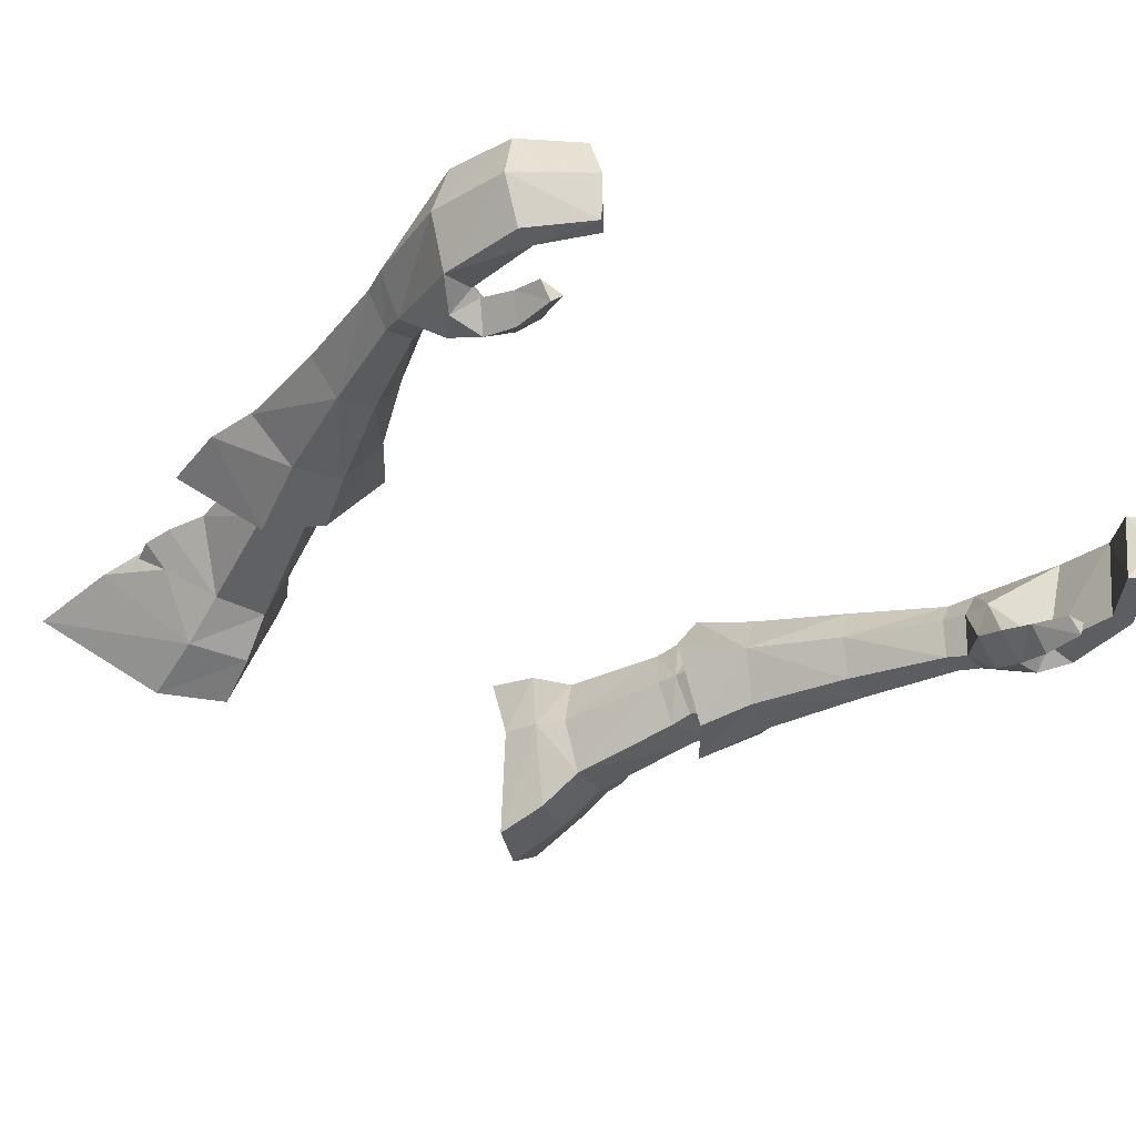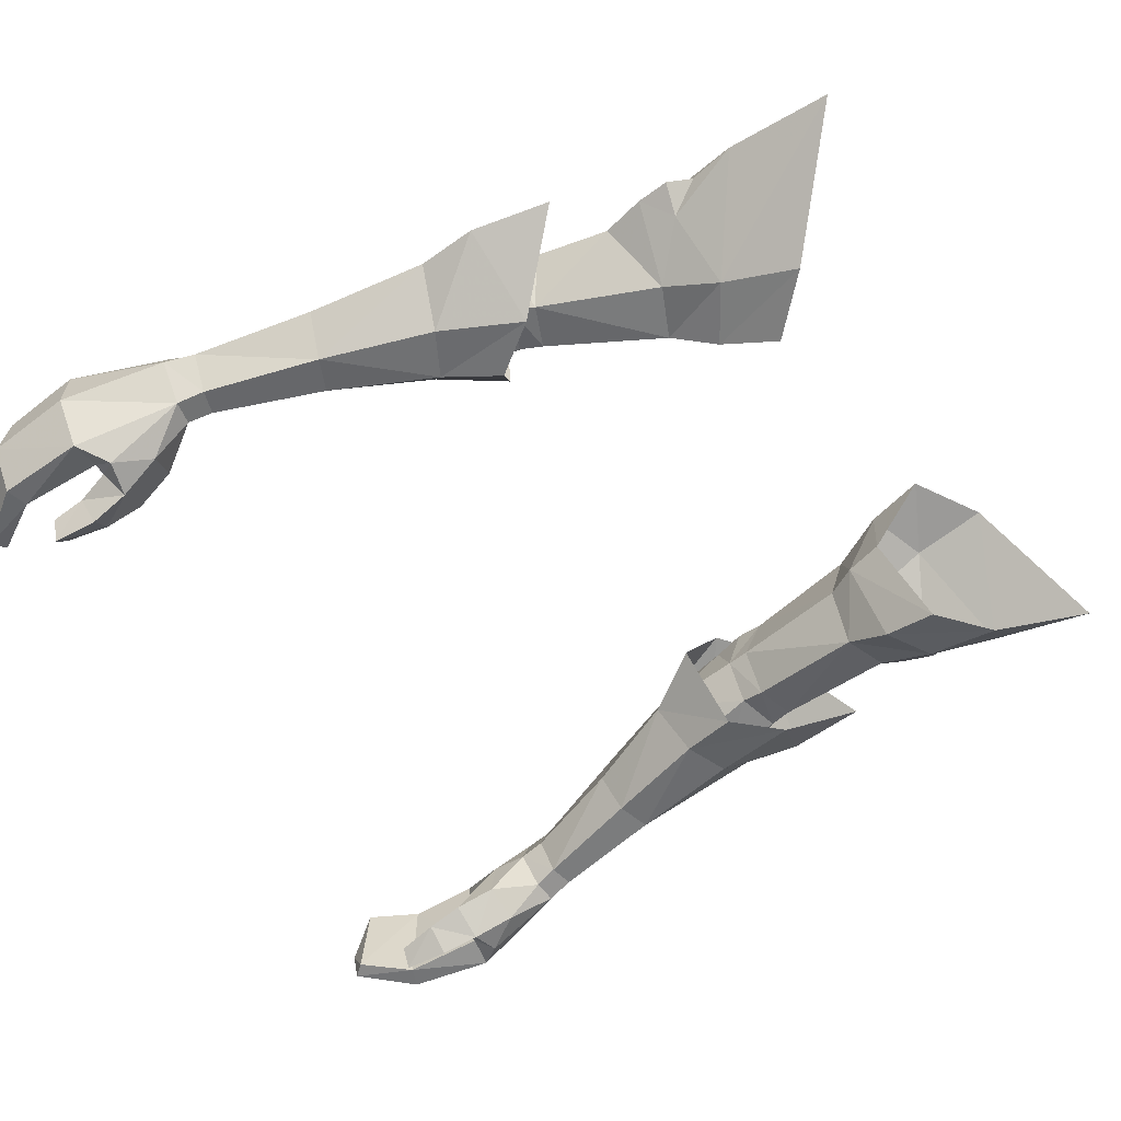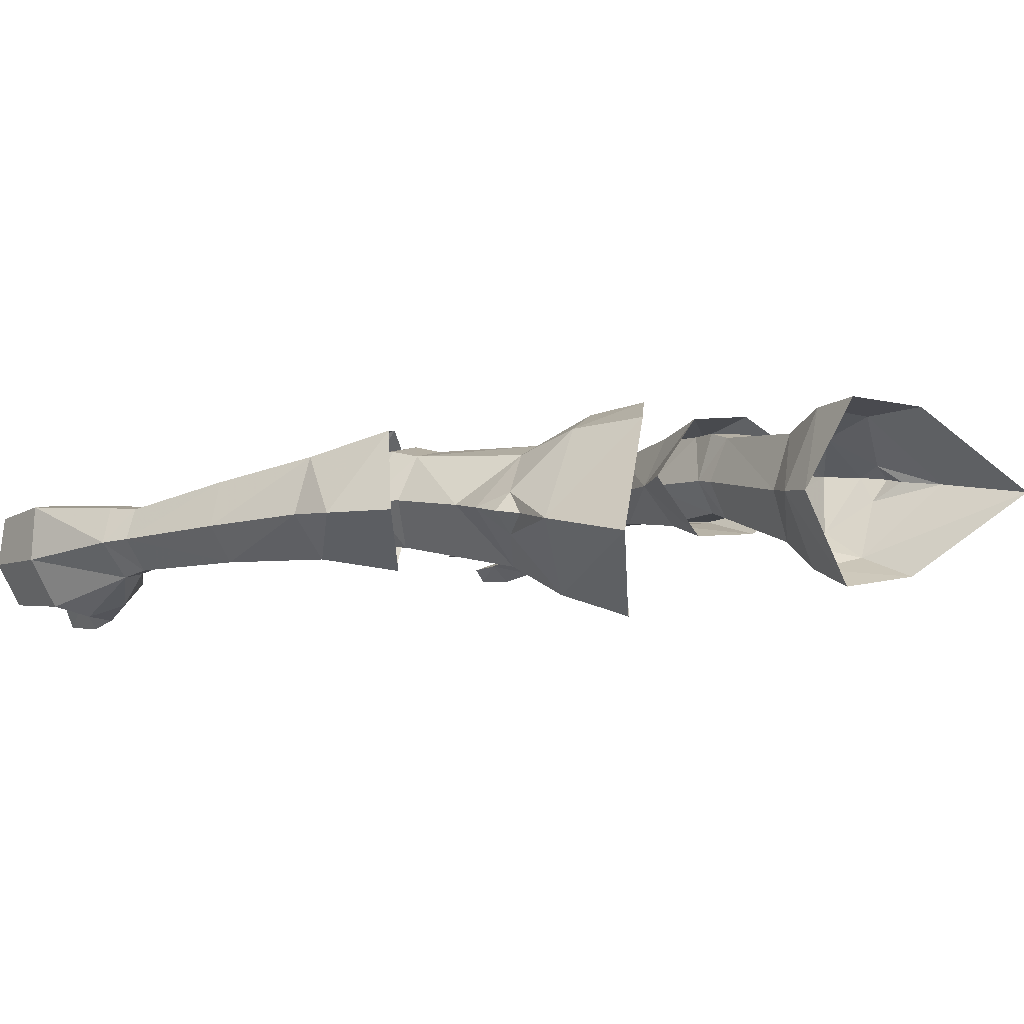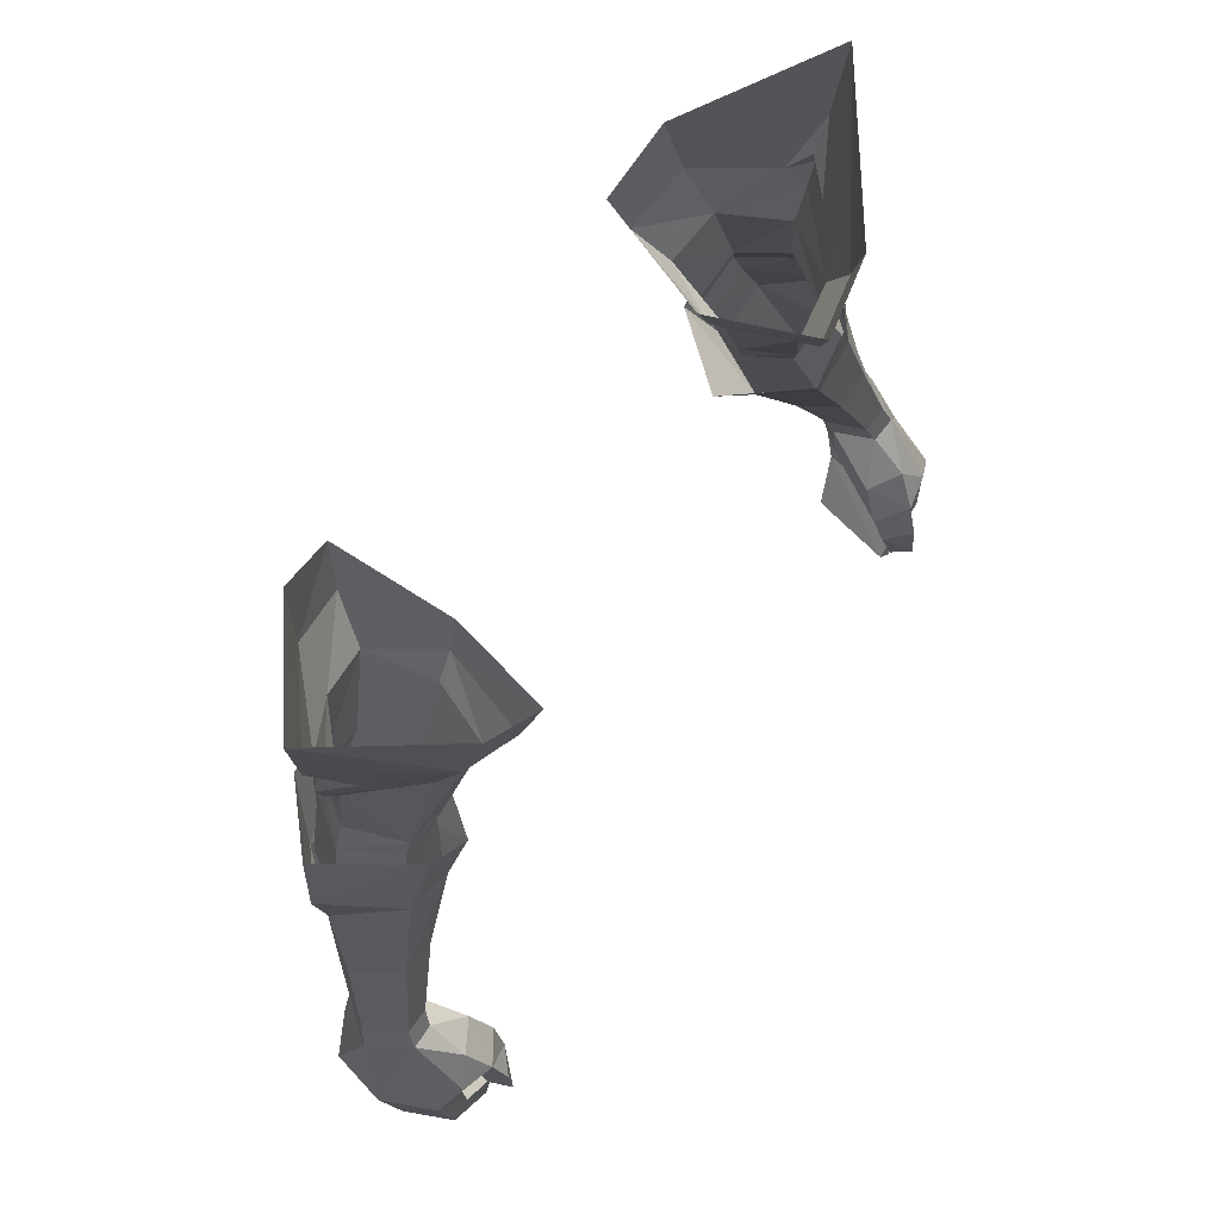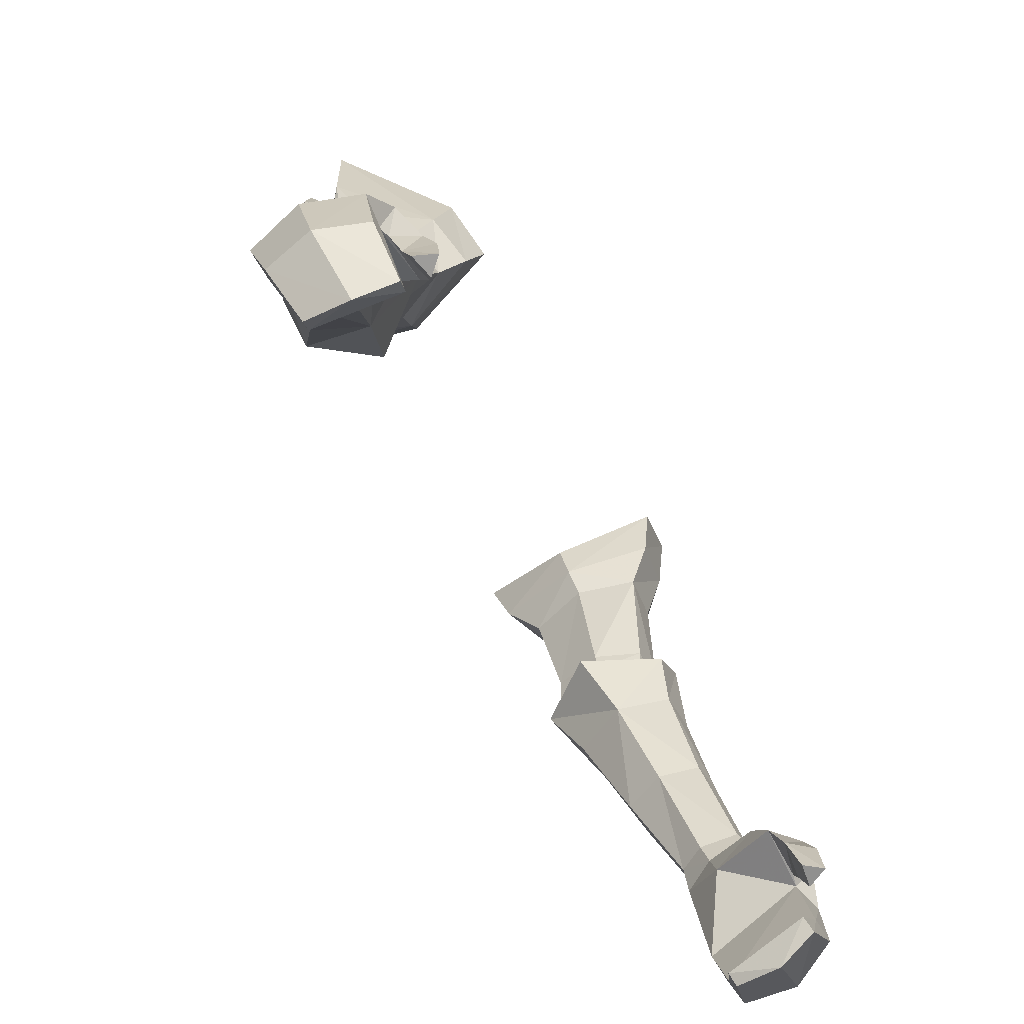
<metadata>
{"format":"obj","ext":"obj","renderer":"f3d","projection":"perspective","resolution":1024,"background":"white","views":[{"elev":-40.2,"azim":139.1,"up":"+Y"},{"elev":-52.0,"azim":-62.2,"up":"+Y"},{"elev":4.3,"azim":-47.0,"up":"+Y"},{"elev":70.5,"azim":-53.8,"up":"+Z"},{"elev":-70.9,"azim":-58.8,"up":"+Z"}]}
</metadata>
<code>
g dancer_glove_female_75580
v 8.202 3.501 58.51
v 8.989 2.635 56.4
v 8.134 0.7395 56.01
v 6.599 1.293 57.94
v 9.689 -1.042 60.29
v 8.295 -1.133 58.67
v 9.038 -0.8773 56.77
v 10.57 -0.8012 57.43
v 9.769 3.581 59.85
v 10.7 2.64 57.01
v 8.134 0.7395 56.01
v 7.884 2.821 60.37
v 7.457 1.111 59.9
v 6.309 1.011 63.77
v 6.876 3.117 64.06
v 8.489 2.879 64.64
v 9.47 2.747 60.88
v 7.035 -0.9735 63.88
v 8.242 -0.3497 60.04
v 9.61 -0.2761 60.48
v 8.657 -0.7101 64.45
v 5.686 1.066 64.71
v 6.32 4.126 65.68
v 8.217 3.768 66.61
v 8.407 -1.502 66.3
v 6.609 -1.854 65.37
v 5.872 4.575 67.55
v 7.847 4.187 69.14
v 11.09 1.192 68.02
v 11.42 1.035 71.44
v 8.031 -2.005 68.74
v 6.132 -2.331 67.21
v 5.25 1.167 65.95
v 10.4 1.351 60.95
v 10.17 1.312 63.33
v 10.2 1.834 65.74
v 10.62 1.241 66.56
v 10.07 0.4885 65.65
v -8.212 3.501 58.51
v -6.609 1.293 57.94
v -8.144 0.7395 56.01
v -8.999 2.635 56.4
v -9.716 -1.062 60.23
v -10.58 -0.8012 57.43
v -9.048 -0.8774 56.77
v -8.305 -1.133 58.66
v -10.71 2.64 57.01
v -9.779 3.581 59.86
v -8.144 0.7395 56.01
v -6.319 1.011 63.77
v -7.468 1.11 59.9
v -7.894 2.821 60.37
v -6.887 3.117 64.06
v -9.481 2.747 60.88
v -8.499 2.879 64.64
v -9.62 -0.2761 60.48
v -8.253 -0.3497 60.04
v -7.045 -0.9736 63.88
v -8.667 -0.7101 64.45
v -5.696 1.066 64.71
v -6.331 4.126 65.68
v -8.228 3.768 66.61
v -8.417 -1.502 66.3
v -6.619 -1.854 65.38
v -5.882 4.575 67.55
v -7.857 4.187 69.14
v -11.1 1.192 68.02
v -11.43 1.035 71.44
v -8.041 -2.005 68.74
v -6.143 -2.331 67.21
v -5.26 1.167 65.95
v -10.18 1.312 63.33
v -10.41 1.351 60.95
v -10.21 1.834 65.74
v -10.63 1.241 66.56
v -10.08 0.4884 65.65
v 12.35 0.9904 59.64
v 11.99 1.213 62.25
v 12.08 0.8225 57.76
v 12.35 0.9904 59.64
v 10.65 1.32 64.7
v 10.87 1.285 65.75
v 12.08 0.8225 57.76
v 11.99 1.213 62.25
v -12.36 0.9904 59.64
v -12 1.213 62.25
v -12.09 0.8224 57.76
v -12.36 0.9904 59.64
v -10.66 1.32 64.7
v -10.88 1.285 65.75
v -12.09 0.8224 57.76
v -12 1.213 62.25
f 1 2 3
f 3 4 1
f 5 6 7
f 7 8 5
f 1 9 10
f 10 2 1
f 6 4 11
f 11 7 6
f 12 13 14
f 14 15 12
f 15 16 17
f 17 12 15
f 18 19 20
f 20 21 18
f 15 14 22
f 22 23 15
f 16 15 23
f 23 24 16
f 18 21 25
f 25 26 18
f 22 14 18
f 18 26 22
f 24 23 27
f 27 28 24
f 29 24 28
f 28 30 29
f 25 29 30
f 30 31 25
f 26 25 31
f 31 32 26
f 32 33 22
f 22 26 32
f 18 14 13
f 13 19 18
f 20 34 35
f 35 21 20
f 35 34 17
f 17 16 35
f 36 24 29
f 29 37 36
f 38 37 29
f 29 25 38
f 39 40 41
f 41 42 39
f 43 44 45
f 45 46 43
f 39 42 47
f 47 48 39
f 46 45 49
f 49 40 46
f 50 51 52
f 52 53 50
f 54 55 53
f 53 52 54
f 56 57 58
f 58 59 56
f 60 50 53
f 53 61 60
f 61 53 55
f 55 62 61
f 63 59 58
f 58 64 63
f 58 50 60
f 60 64 58
f 65 61 62
f 62 66 65
f 66 62 67
f 67 68 66
f 68 67 63
f 63 69 68
f 69 63 64
f 64 70 69
f 60 71 70
f 70 64 60
f 58 57 51
f 51 50 58
f 72 73 56
f 56 59 72
f 54 73 72
f 72 55 54
f 67 62 74
f 74 75 67
f 67 75 76
f 76 63 67
f 77 78 5
f 79 10 80
f 35 16 81
f 81 21 35
f 36 82 81
f 21 81 38
f 33 27 23
f 5 8 77
f 8 83 77
f 9 84 80
f 10 9 80
f 22 33 23
f 82 37 38
f 37 82 36
f 81 82 38
f 25 21 38
f 81 16 36
f 16 24 36
f 85 43 86
f 87 88 47
f 89 55 72
f 72 59 89
f 89 90 74
f 76 89 59
f 61 65 71
f 43 85 44
f 44 85 91
f 48 88 92
f 47 88 48
f 61 71 60
f 76 75 90
f 74 90 75
f 76 90 89
f 76 59 63
f 74 55 89
f 74 62 55
g dancer_glove_female_75580
v 13.8 0.5349 45.54
v 12.83 0.5444 45.57
v 12 0.6394 48.67
v 12.89 0.6261 48.84
v 13.47 -0.5486 49.13
v 14.18 -1.333 45.8
v 12.61 -1.847 49.27
v 13.4 -3.076 46.11
v 10.7 -2.339 47.79
v 10.38 -2.991 46.58
v 11.4 -3.72 46.79
v 11.75 -3.013 48.05
v 11.6 -3.218 45.19
v 11.98 -2.96 46.24
v 11.21 -4.138 45.57
v 11.19 -4.25 44.09
v 11.53 -3.53 44.17
v 11.53 -3.53 44.17
v 10.72 -3.69 44.11
v 10.44 -3.405 45.41
v 11.6 -3.218 45.19
v 12.69 0.04152 43.38
v 13.47 -0.0377 43.14
v 13.76 -1.728 43.08
v 11.62 -0.3877 41.92
v 11.96 -0.4518 41.59
v 11.86 -1.985 41.18
v 12.35 -2.853 46.18
v 12.29 -3.24 43.55
v 13.03 -3.283 43.32
v 11.14 -3.219 41.98
v 11.54 -3.318 41.59
v 11.14 -3.219 41.98
v 12.29 -3.24 43.55
v 12.35 -2.853 46.18
v 11.96 -0.4518 41.59
v 11.86 -1.985 41.18
v 10.44 -3.405 45.41
v 10.72 -3.69 44.11
v 11.79 -1.79 49.15
v 12.61 -1.847 49.27
v 12.43 -1.549 50.11
v 11.6 -1.517 49.9
v 13.47 -0.5486 49.13
v 12.89 0.6261 48.84
v 12.56 0.6108 49.82
v 13.17 -0.3855 50.1
v 11.23 -0.2972 49.57
v 11.39 -0.4738 48.71
v 11.39 -0.4738 48.71
v 11.69 0.6063 49.63
v 12 0.6394 48.67
v 9.771 0.2143 52.89
v 10.31 1.656 53.04
v 10.38 -1.047 53.36
v 11.53 -1.076 53.77
v 12.5 0.2529 53.92
v 12.08 0.8225 57.76
v 10.57 -0.8012 57.43
v 11.62 1.681 53.39
v 8.989 2.635 56.4
v 10.7 2.64 57.01
v 12.08 0.8225 57.76
v 9.038 -0.8773 56.77
v 8.134 0.7395 56.01
v 8.134 0.7395 56.01
v 10.38 -2.991 46.58
v 11.98 -2.96 46.24
v 10.83 1.307 59.99
v 10.4 1.351 60.95
v 9.61 -0.2761 60.48
v 9.841 -0.2798 59.76
v 8.242 -0.3497 60.04
v 8.412 -0.2044 59.28
v 8.099 2.956 59.44
v 7.884 2.821 60.37
v 9.47 2.747 60.88
v 9.723 2.88 60.02
v 7.457 1.111 59.9
v 7.636 1.105 59.17
v 8.079 0.7417 56.22
v 9.038 -0.7381 56.77
v 11.73 0.8616 57.68
v 10.7 2.513 57.02
v 10.01 2.729 58.97
v 10.54 -0.7693 57.45
v 8.415 2.775 58.43
v 8.988 2.528 56.4
v -13.81 0.5349 45.54
v -12.9 0.6261 48.84
v -12.01 0.6394 48.67
v -12.84 0.5443 45.57
v -14.19 -1.333 45.8
v -13.48 -0.5486 49.13
v -13.41 -3.076 46.11
v -12.62 -1.847 49.27
v -10.71 -2.339 47.79
v -11.76 -3.013 48.05
v -11.41 -3.72 46.79
v -10.39 -2.991 46.58
v -11.61 -3.218 45.19
v -11.22 -4.138 45.57
v -11.99 -2.96 46.24
v -11.54 -3.53 44.17
v -11.2 -4.25 44.09
v -11.54 -3.53 44.17
v -11.61 -3.218 45.19
v -10.45 -3.405 45.41
v -10.73 -3.69 44.11
v -12.7 0.04149 43.38
v -13.48 -0.03774 43.14
v -13.77 -1.728 43.08
v -11.63 -0.3877 41.92
v -11.97 -0.4519 41.59
v -11.87 -1.985 41.18
v -13.04 -3.283 43.32
v -12.3 -3.24 43.55
v -12.36 -2.853 46.18
v -11.55 -3.318 41.59
v -11.15 -3.22 41.98
v -12.3 -3.24 43.55
v -11.15 -3.22 41.98
v -12.36 -2.853 46.18
v -11.87 -1.985 41.18
v -11.97 -0.4519 41.59
v -10.73 -3.69 44.11
v -10.45 -3.405 45.41
v -11.8 -1.79 49.15
v -11.61 -1.517 49.9
v -12.44 -1.549 50.11
v -12.62 -1.847 49.27
v -13.48 -0.5486 49.13
v -13.18 -0.3855 50.1
v -12.57 0.6108 49.82
v -12.9 0.6261 48.84
v -11.4 -0.4738 48.71
v -11.24 -0.2973 49.57
v -11.4 -0.4738 48.71
v -12.01 0.6394 48.67
v -11.7 0.6062 49.63
v -9.781 0.2143 52.89
v -10.32 1.657 53.04
v -10.39 -1.047 53.36
v -11.54 -1.076 53.77
v -10.58 -0.8012 57.43
v -12.09 0.8224 57.76
v -12.51 0.2529 53.92
v -11.63 1.681 53.39
v -10.71 2.64 57.01
v -8.999 2.635 56.4
v -12.09 0.8224 57.76
v -8.144 0.7395 56.01
v -9.048 -0.8774 56.77
v -8.144 0.7395 56.01
v -11.99 -2.96 46.24
v -10.39 -2.991 46.58
v -9.62 -0.2761 60.48
v -10.41 1.351 60.95
v -10.84 1.307 59.99
v -9.851 -0.2799 59.76
v -8.422 -0.2045 59.28
v -8.253 -0.3497 60.04
v -9.481 2.747 60.88
v -7.894 2.821 60.37
v -8.109 2.956 59.44
v -9.733 2.88 60.02
v -7.646 1.105 59.17
v -7.468 1.11 59.9
v -8.089 0.7417 56.22
v -9.048 -0.7381 56.77
v -10.02 2.729 58.97
v -10.71 2.511 57.02
v -11.74 0.8615 57.68
v -10.55 -0.7694 57.45
v -8.425 2.775 58.43
v -8.999 2.492 56.4
v 11.26 -0.7261 47.63
v 12.51 -3.452 46.96
v 11.79 -1.79 49.15
v 11.39 -0.4738 48.71
v 10.7 -2.339 47.79
v 11.39 -0.4738 48.71
v 11.19 -4.25 44.09
v 11.54 -3.318 41.59
v -11.27 -0.7262 47.63
v -12.52 -3.452 46.96
v -11.8 -1.79 49.15
v -11.4 -0.4738 48.71
v -10.71 -2.339 47.79
v -11.4 -0.4738 48.71
v -11.2 -4.25 44.09
v -11.55 -3.318 41.59
f 93 94 95
f 95 96 93
f 93 96 97
f 97 98 93
f 98 97 99
f 99 100 98
f 101 102 103
f 103 104 101
f 105 106 103
f 103 107 105
f 105 107 108
f 108 109 105
f 110 111 112
f 112 113 110
f 114 94 93
f 93 115 114
f 115 93 98
f 98 116 115
f 117 114 115
f 115 118 117
f 115 116 119
f 119 118 115
f 100 120 121
f 121 122 100
f 121 123 124
f 124 122 121
f 124 119 116
f 116 122 124
f 114 117 125
f 125 126 114
f 116 98 100
f 100 122 116
f 127 94 114
f 114 126 127
f 117 128 129
f 129 125 117
f 108 107 130
f 130 131 108
f 103 102 130
f 130 107 103
f 132 133 134
f 134 135 132
f 136 137 138
f 138 139 136
f 135 140 141
f 141 132 135
f 136 139 134
f 134 133 136
f 142 140 143
f 143 144 142
f 144 143 138
f 138 137 144
f 145 146 143
f 143 140 145
f 147 135 134
f 134 148 147
f 148 149 150
f 150 151 148
f 152 146 153
f 153 154 152
f 149 152 154
f 154 155 149
f 147 156 157
f 157 145 147
f 146 145 158
f 158 153 146
f 156 147 148
f 148 151 156
f 139 149 148
f 148 134 139
f 146 152 138
f 138 143 146
f 152 149 139
f 139 138 152
f 135 147 145
f 145 140 135
f 112 159 160
f 160 113 112
f 161 162 163
f 163 164 161
f 165 166 164
f 164 163 165
f 167 168 169
f 169 170 167
f 169 162 161
f 161 170 169
f 165 171 172
f 172 166 165
f 166 172 173
f 173 174 166
f 175 176 177
f 177 161 175
f 161 164 178
f 178 175 161
f 179 177 176
f 176 180 179
f 179 180 173
f 173 172 179
f 166 174 178
f 178 164 166
f 177 179 167
f 167 170 177
f 168 167 172
f 172 171 168
f 181 182 183
f 183 184 181
f 181 185 186
f 186 182 181
f 185 187 188
f 188 186 185
f 189 190 191
f 191 192 189
f 193 194 191
f 191 195 193
f 193 196 197
f 197 194 193
f 198 199 200
f 200 201 198
f 202 203 181
f 181 184 202
f 203 204 185
f 185 181 203
f 205 206 203
f 203 202 205
f 203 206 207
f 207 204 203
f 187 208 209
f 209 210 187
f 209 208 211
f 211 212 209
f 211 208 204
f 204 207 211
f 202 213 214
f 214 205 202
f 204 208 187
f 187 185 204
f 215 213 202
f 202 184 215
f 205 214 216
f 216 217 205
f 197 218 219
f 219 194 197
f 191 194 219
f 219 192 191
f 220 221 222
f 222 223 220
f 224 225 226
f 226 227 224
f 221 220 228
f 228 229 221
f 224 223 222
f 222 225 224
f 230 231 232
f 232 229 230
f 231 227 226
f 226 232 231
f 233 229 232
f 232 234 233
f 235 236 222
f 222 221 235
f 236 237 238
f 238 239 236
f 240 241 242
f 242 234 240
f 239 243 241
f 241 240 239
f 235 233 244
f 244 245 235
f 234 242 246
f 246 233 234
f 245 237 236
f 236 235 245
f 225 222 236
f 236 239 225
f 234 232 226
f 226 240 234
f 240 226 225
f 225 239 240
f 221 229 233
f 233 235 221
f 200 199 247
f 247 248 200
f 249 250 251
f 251 252 249
f 252 253 254
f 254 249 252
f 255 256 257
f 257 258 255
f 251 250 255
f 255 258 251
f 259 260 254
f 254 253 259
f 261 259 253
f 253 262 261
f 263 264 265
f 265 251 263
f 266 252 251
f 251 265 266
f 264 263 267
f 267 268 264
f 261 268 267
f 267 259 261
f 266 262 253
f 253 252 266
f 257 267 263
f 263 258 257
f 259 257 256
f 256 260 259
f 269 95 94
f 100 99 270
f 99 271 104
f 271 101 104
f 271 272 101
f 273 274 269
f 100 270 120
f 269 159 273
f 160 159 127
f 110 275 111
f 94 127 269
f 269 127 159
f 95 269 274
f 129 276 125
f 270 106 120
f 104 103 270
f 99 104 270
f 270 103 106
f 161 177 170
f 179 172 167
f 277 184 183
f 187 278 188
f 188 190 279
f 279 190 189
f 279 189 280
f 281 277 282
f 187 210 278
f 277 281 248
f 247 215 248
f 198 201 283
f 184 277 215
f 277 248 215
f 183 282 277
f 216 214 284
f 278 210 195
f 190 278 191
f 188 278 190
f 278 195 191
f 258 263 251
f 257 259 267

</code>
